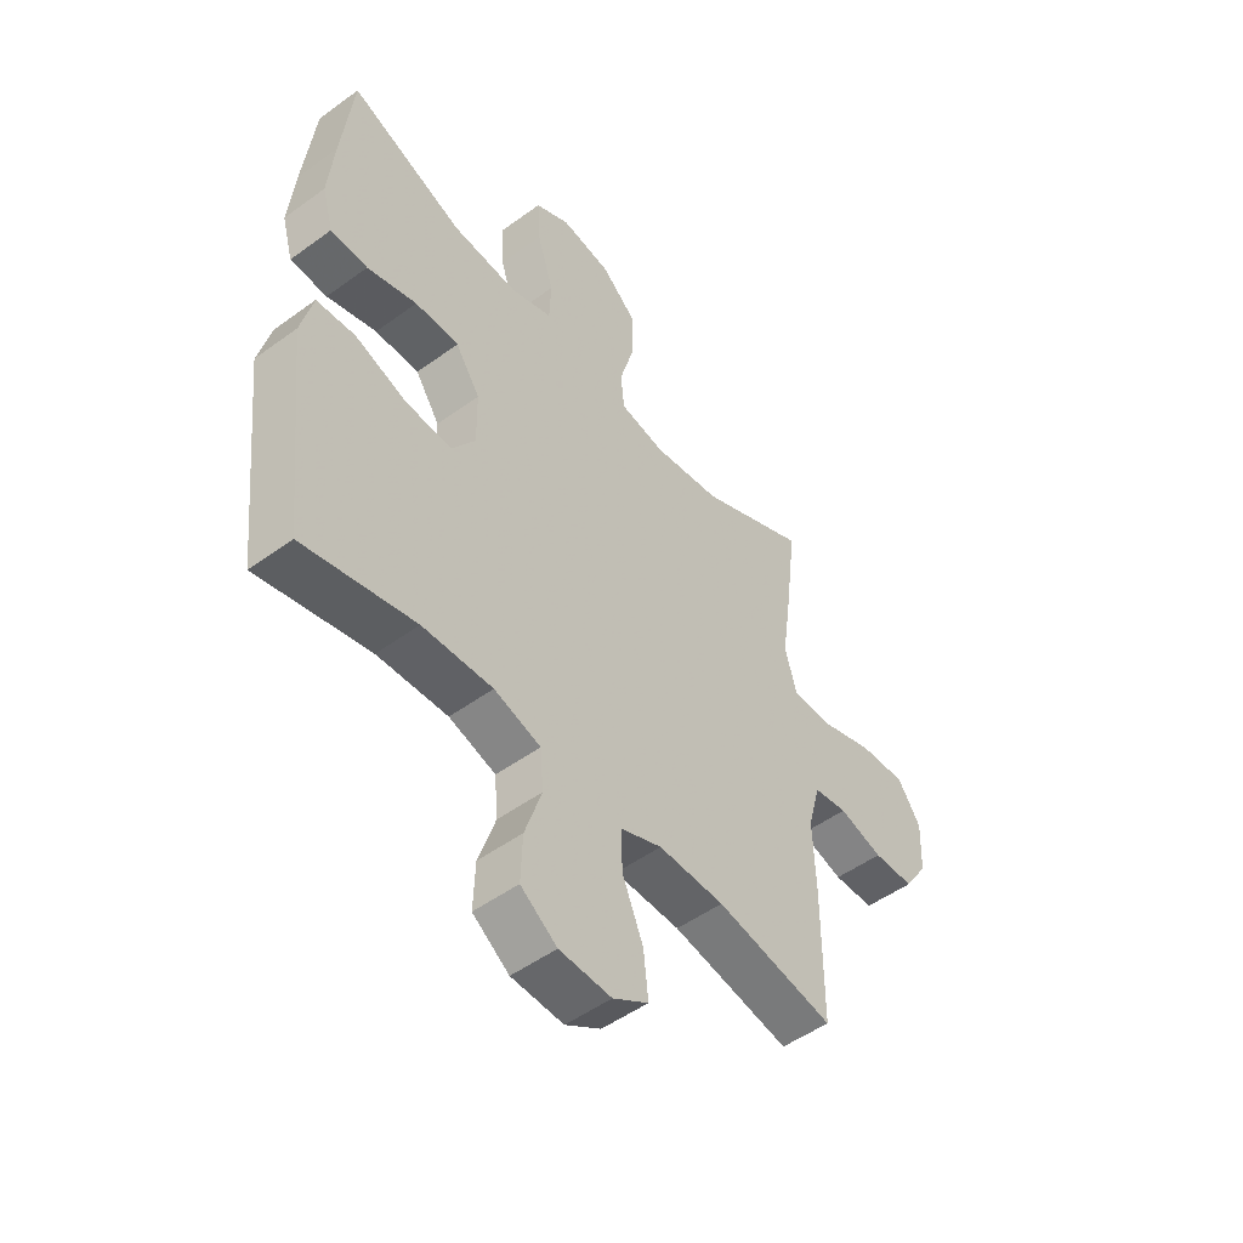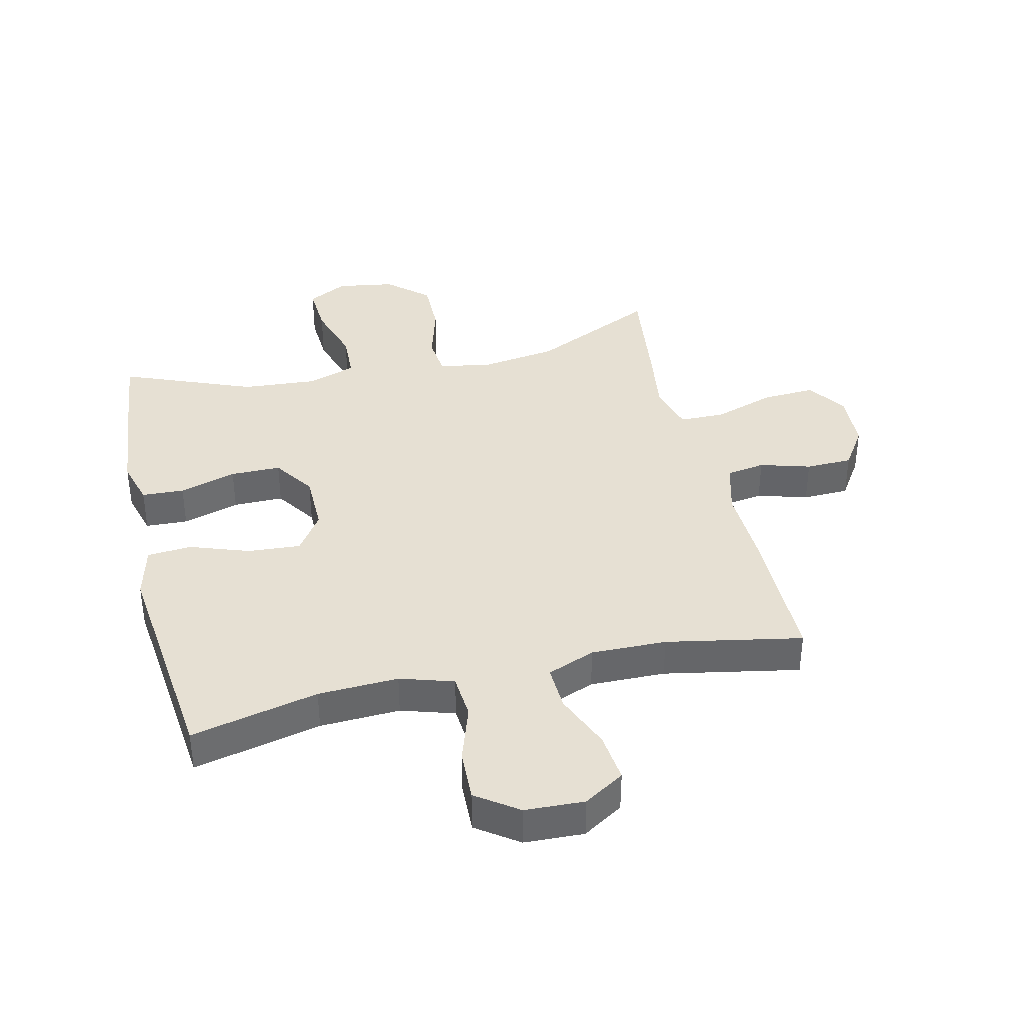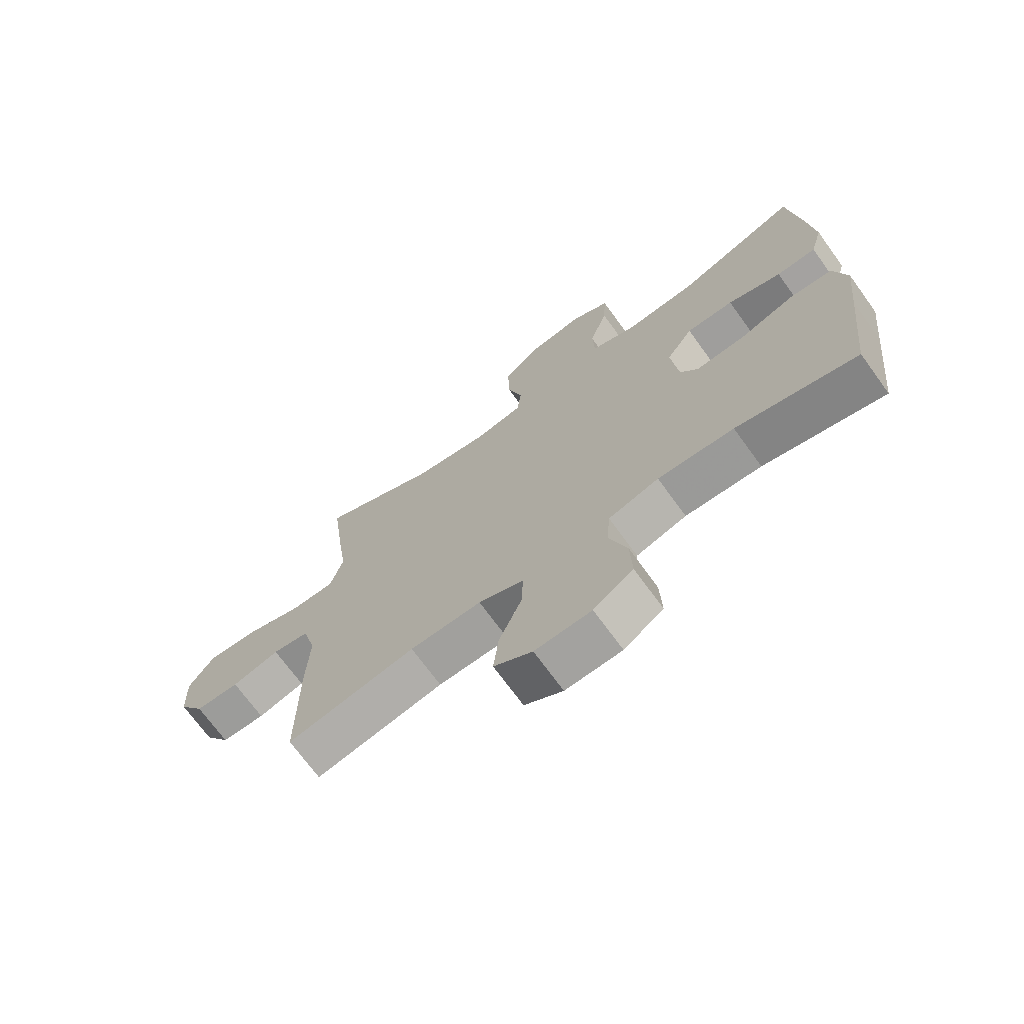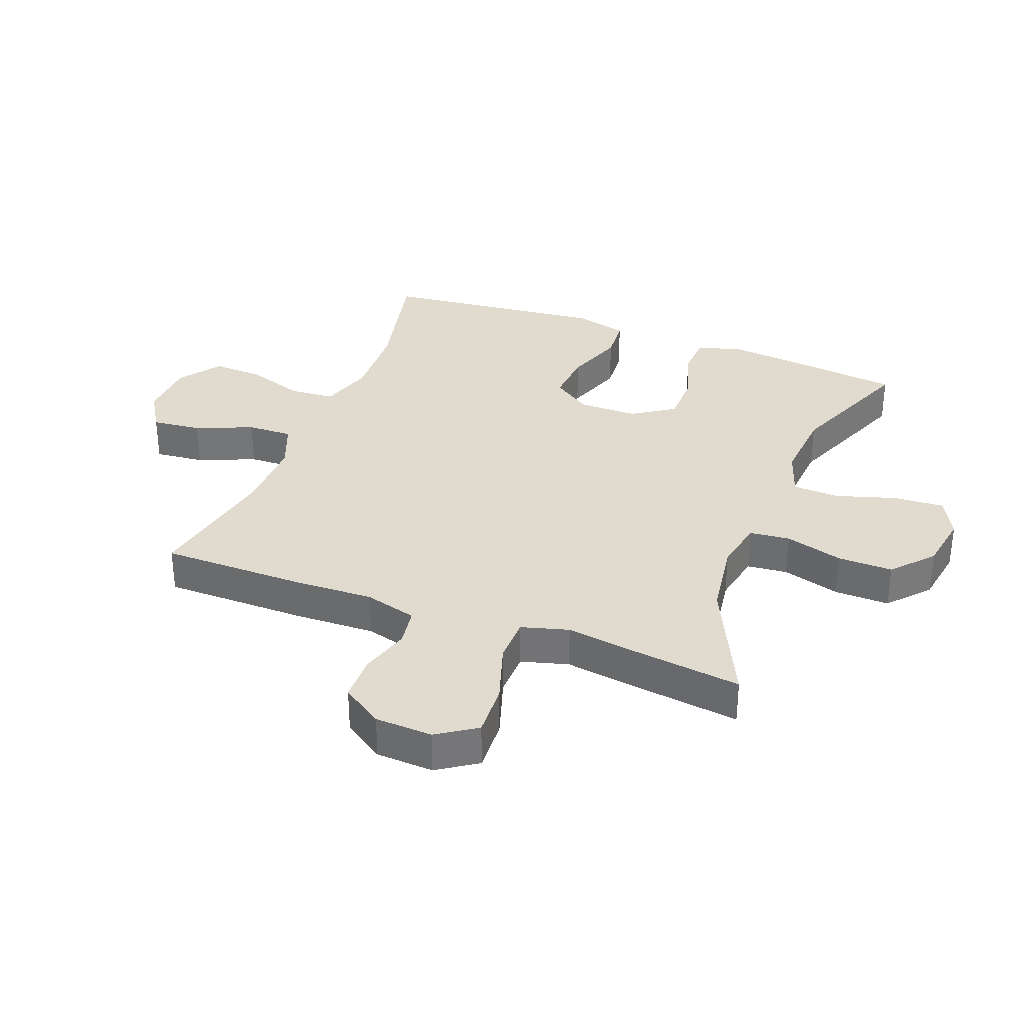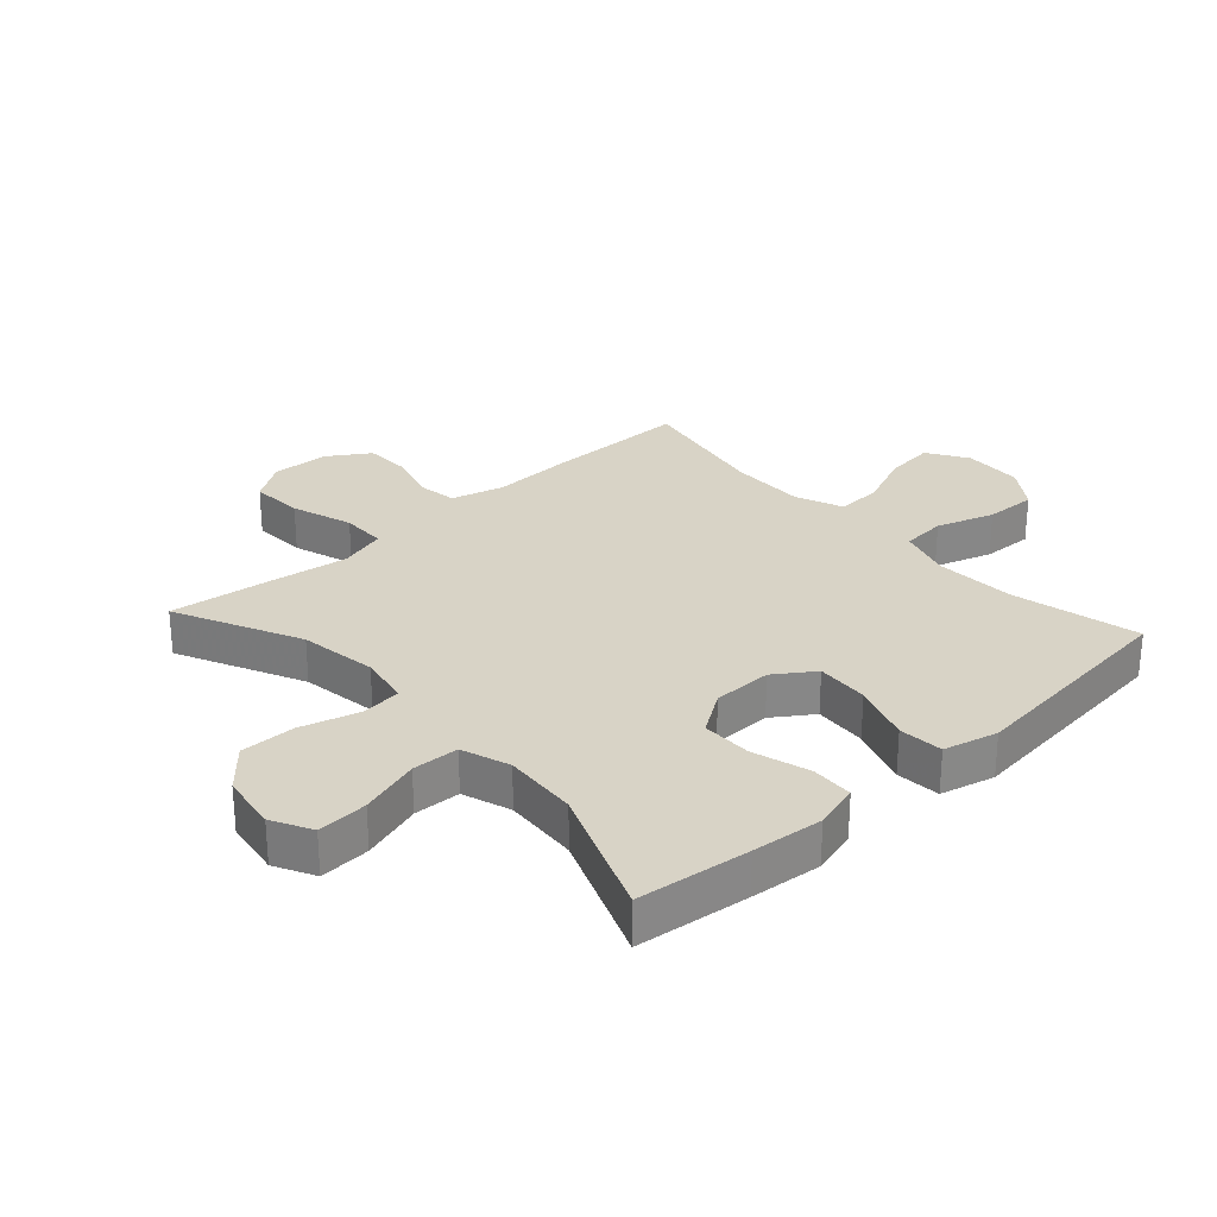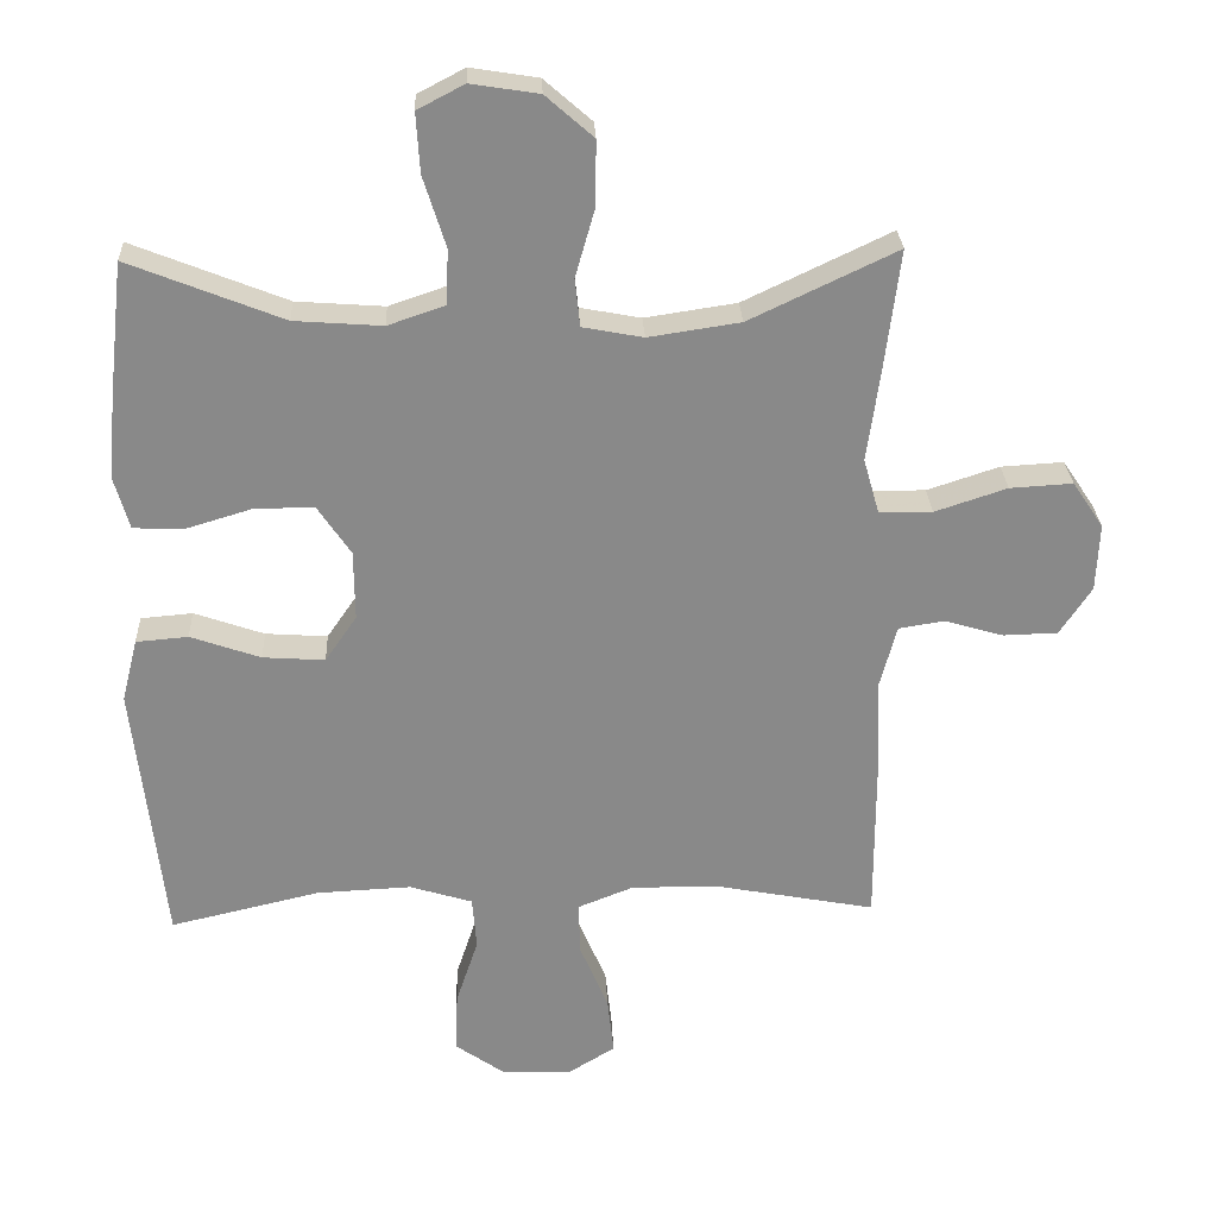
<metadata>
{"format":"obj","ext":"obj","renderer":"f3d","projection":"perspective","resolution":1024,"background":"white","views":[{"elev":-50.5,"azim":128.6,"up":"+Z"},{"elev":38.3,"azim":166.9,"up":"+Y"},{"elev":-71.0,"azim":36.0,"up":"+Z"},{"elev":33.4,"azim":-68.8,"up":"+Y"},{"elev":28.1,"azim":47.8,"up":"+Y"},{"elev":27.0,"azim":177.4,"up":"+Z"}]}
</metadata>
<code>
v 0.5 0.07 -0.5
v 0.292 0.07 -0.452
v 0.161 0.07 -0.446
v 0.074 0.07 -0.473
v 0.068 0.07 -0.546
v 0.099 0.07 -0.64
v 0.102 0.07 -0.724
v 0.034 0.07 -0.772
v -0.063 0.07 -0.776
v -0.129 0.07 -0.735
v -0.12 0.07 -0.654
v -0.081 0.07 -0.561
v -0.078 0.07 -0.487
v -0.156 0.07 -0.456
v -0.279 0.07 -0.458
v -0.5 0.07 -0.5
v -0.5 0.07 -0.262
v -0.495 0.07 -0.134
v -0.518 0.07 -0.048
v -0.581 0.07 -0.038
v -0.663 0.07 -0.062
v -0.739 0.07 -0.06
v -0.783 0.07 0.007
v -0.787 0.07 0.101
v -0.744 0.07 0.165
v -0.657 0.07 0.16
v -0.557 0.07 0.127
v -0.483 0.07 0.128
v -0.461 0.07 0.205
v -0.478 0.07 0.325
v -0.5 0.07 0.5
v -0.296 0.07 0.403
v -0.169 0.07 0.384
v -0.085 0.07 0.4
v -0.078 0.07 0.466
v -0.105 0.07 0.561
v -0.106 0.07 0.651
v -0.04 0.07 0.709
v 0.054 0.07 0.724
v 0.119 0.07 0.69
v 0.114 0.07 0.608
v 0.083 0.07 0.509
v 0.086 0.07 0.433
v 0.165 0.07 0.406
v 0.287 0.07 0.415
v 0.5 0.07 0.5
v 0.521 0.07 0.316
v 0.532 0.07 0.2
v 0.511 0.07 0.126
v 0.442 0.07 0.123
v 0.349 0.07 0.151
v 0.267 0.07 0.151
v 0.221 0.07 0.083
v 0.22 0.07 -0.014
v 0.264 0.07 -0.078
v 0.35 0.07 -0.072
v 0.447 0.07 -0.038
v 0.519 0.07 -0.044
v 0.541 0.07 -0.132
v 0.526 0.07 -0.266
v 0.5 0 -0.5
v 0.292 0 -0.452
v 0.161 0 -0.446
v 0.074 0 -0.473
v 0.068 0 -0.546
v 0.099 0 -0.64
v 0.102 0 -0.724
v 0.034 0 -0.772
v -0.063 0 -0.776
v -0.129 0 -0.735
v -0.12 0 -0.654
v -0.081 0 -0.561
v -0.078 0 -0.487
v -0.156 0 -0.456
v -0.279 0 -0.458
v -0.5 0 -0.5
v -0.5 0 -0.262
v -0.495 0 -0.134
v -0.518 0 -0.048
v -0.581 0 -0.038
v -0.663 0 -0.062
v -0.739 0 -0.06
v -0.783 0 0.007
v -0.787 0 0.101
v -0.744 0 0.165
v -0.657 0 0.16
v -0.557 0 0.127
v -0.483 0 0.128
v -0.461 0 0.205
v -0.478 0 0.325
v -0.5 0 0.5
v -0.296 0 0.403
v -0.169 0 0.384
v -0.085 0 0.4
v -0.078 0 0.466
v -0.105 0 0.561
v -0.106 0 0.651
v -0.04 0 0.709
v 0.054 0 0.724
v 0.119 0 0.69
v 0.114 0 0.608
v 0.083 0 0.509
v 0.086 0 0.433
v 0.165 0 0.406
v 0.287 0 0.415
v 0.5 0 0.5
v 0.521 0 0.316
v 0.532 0 0.2
v 0.511 0 0.126
v 0.442 0 0.123
v 0.349 0 0.151
v 0.267 0 0.151
v 0.221 0 0.083
v 0.22 0 -0.014
v 0.264 0 -0.078
v 0.35 0 -0.072
v 0.447 0 -0.038
v 0.519 0 -0.044
v 0.541 0 -0.132
v 0.526 0 -0.266
f 58 59 60
f 57 58 60
f 56 57 60
f 60 1 2
f 56 60 2
f 55 56 2
f 54 55 2 3
f 53 54 3 4
f 49 50 51
f 48 49 51
f 47 48 51
f 46 47 51
f 45 46 51
f 44 45 51 52
f 43 44 52 53
f 40 41 42
f 39 40 42
f 38 39 42
f 37 38 42
f 36 37 42
f 35 36 42
f 34 35 42 43
f 29 30 31 32
f 28 29 32 33
f 25 26 27
f 24 25 27
f 23 24 27
f 22 23 27
f 21 22 27
f 20 21 27
f 19 20 27 28
f 28 33 34
f 19 28 34
f 18 19 34
f 34 43 53
f 18 34 53
f 17 18 53
f 16 17 53
f 15 16 53
f 10 11 12
f 9 10 12
f 8 9 12
f 7 8 12
f 6 7 12
f 5 6 12
f 4 5 12 13
f 14 15 53
f 4 13 14 53
f 120 119 118
f 120 118 117
f 120 117 116
f 62 61 120
f 62 120 116
f 62 116 115
f 63 62 115 114
f 64 63 114 113
f 111 110 109
f 111 109 108
f 111 108 107
f 111 107 106
f 111 106 105
f 112 111 105 104
f 113 112 104 103
f 102 101 100
f 102 100 99
f 102 99 98
f 102 98 97
f 102 97 96
f 102 96 95
f 103 102 95 94
f 92 91 90 89
f 93 92 89 88
f 87 86 85
f 87 85 84
f 87 84 83
f 87 83 82
f 87 82 81
f 87 81 80
f 88 87 80 79
f 94 93 88
f 94 88 79
f 94 79 78
f 113 103 94
f 113 94 78
f 113 78 77
f 113 77 76
f 113 76 75
f 72 71 70
f 72 70 69
f 72 69 68
f 72 68 67
f 72 67 66
f 72 66 65
f 73 72 65 64
f 113 75 74
f 113 74 73 64
f 1 61 62 2
f 2 62 63 3
f 3 63 64 4
f 4 64 65 5
f 5 65 66 6
f 6 66 67 7
f 7 67 68 8
f 8 68 69 9
f 9 69 70 10
f 10 70 71 11
f 11 71 72 12
f 12 72 73 13
f 13 73 74 14
f 14 74 75 15
f 15 75 76 16
f 16 76 77 17
f 17 77 78 18
f 18 78 79 19
f 19 79 80 20
f 20 80 81 21
f 21 81 82 22
f 22 82 83 23
f 23 83 84 24
f 24 84 85 25
f 25 85 86 26
f 26 86 87 27
f 27 87 88 28
f 28 88 89 29
f 29 89 90 30
f 30 90 91 31
f 31 91 92 32
f 32 92 93 33
f 33 93 94 34
f 34 94 95 35
f 35 95 96 36
f 36 96 97 37
f 37 97 98 38
f 38 98 99 39
f 39 99 100 40
f 40 100 101 41
f 41 101 102 42
f 42 102 103 43
f 43 103 104 44
f 44 104 105 45
f 45 105 106 46
f 46 106 107 47
f 47 107 108 48
f 48 108 109 49
f 49 109 110 50
f 50 110 111 51
f 51 111 112 52
f 52 112 113 53
f 53 113 114 54
f 54 114 115 55
f 55 115 116 56
f 56 116 117 57
f 57 117 118 58
f 58 118 119 59
f 59 119 120 60
f 60 120 61 1

</code>
